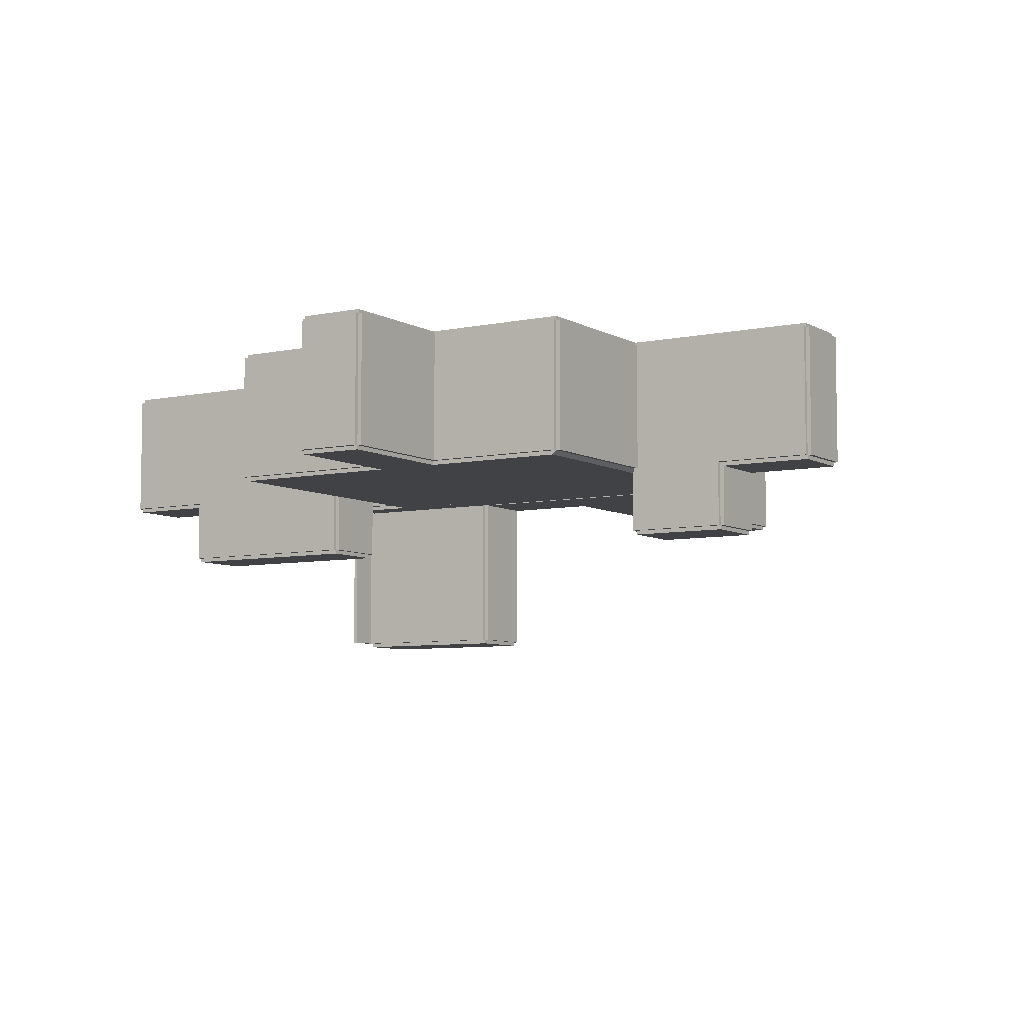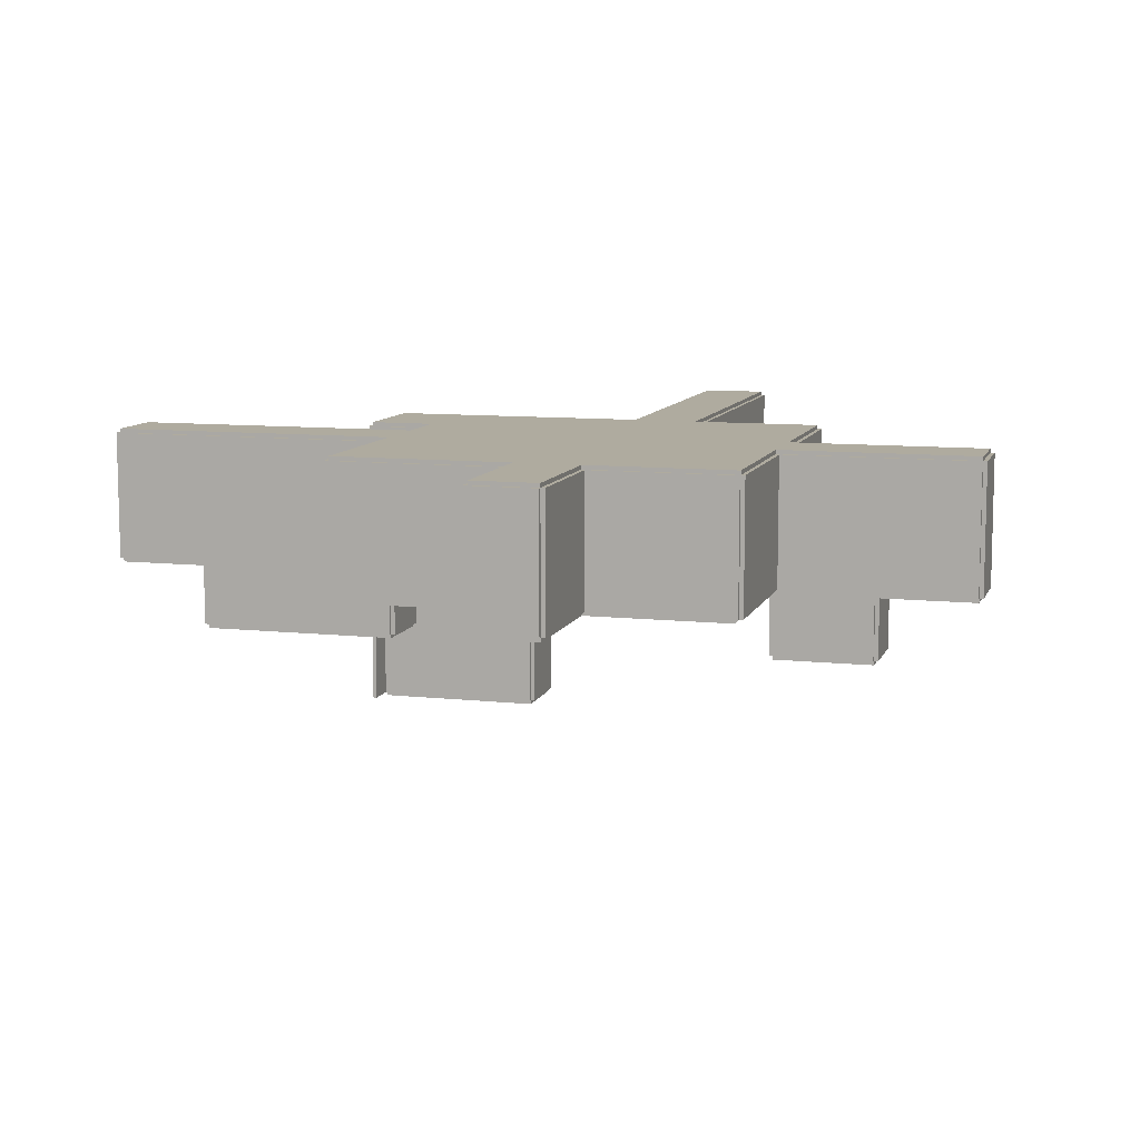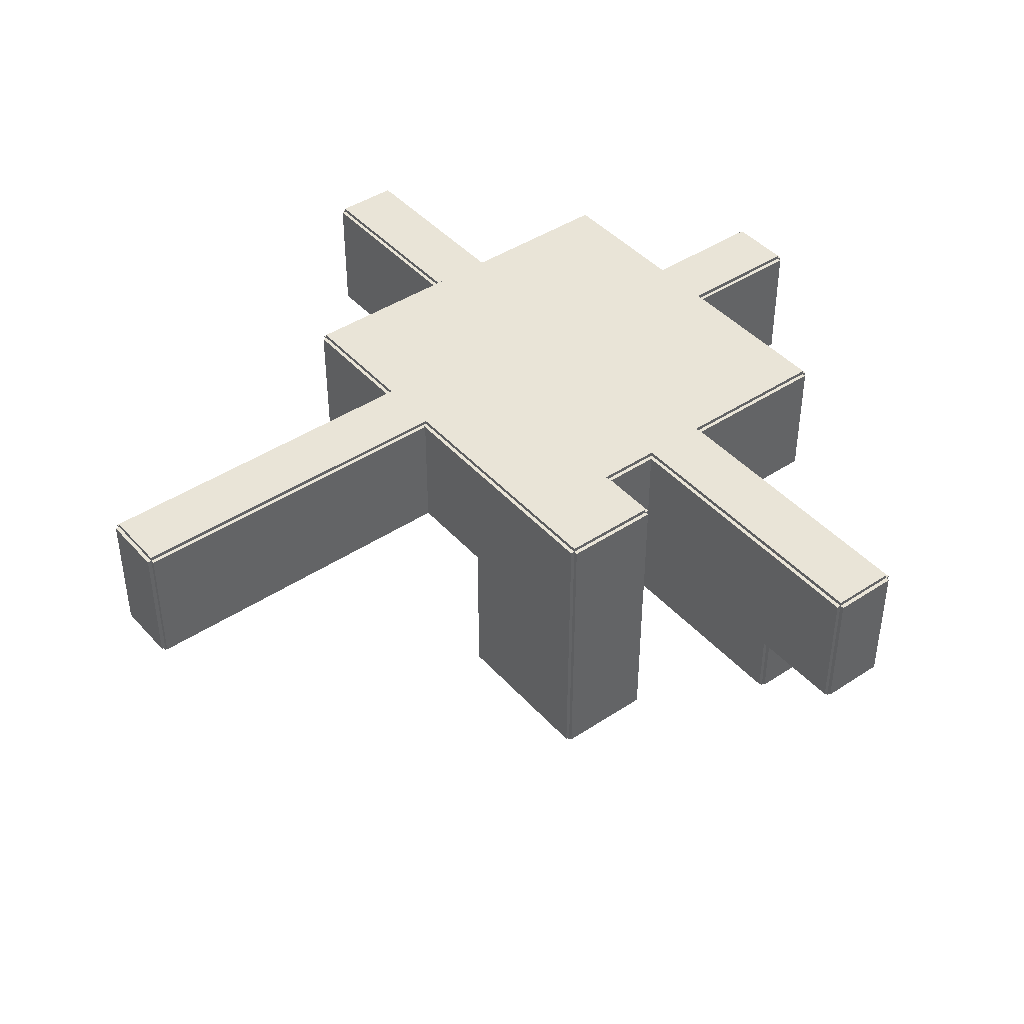
<metadata>
{"format":"obj","ext":"obj","renderer":"f3d","projection":"perspective","resolution":1024,"background":"white","views":[{"elev":-6.6,"azim":-147.9,"up":"+Y"},{"elev":9.6,"azim":-164.2,"up":"+Y"},{"elev":43.0,"azim":51.9,"up":"+Y"}]}
</metadata>
<code>
v  -192 8 -320
v  -192 8 -384
v  -256 8 -384
v  -256 8 -320
v  -256 0 -384
v  -192 0 -384
v  -192 0 -320
v  -256 0 -320
v  192 -320 384
v  192 -320 256
v  192 -328 256
v  192 -328 384
v  384 -320 256
v  384 -328 256
v  384 -320 384
v  384 -328 384
v  -96 8 -640
v  -96 0 -640
v  -96 0 -512
v  -96 8 -512
v  32 8 -640
v  32 0 -640
v  32 8 -512
v  32 0 -512
v  -256 0 256
v  -256 0 384
v  -384 0 384
v  -384 0 256
v  -256 8 256
v  -384 8 256
v  -384 8 384
v  -256 8 384
v  -384 0 192
v  384 0 192
v  384 0 -384
v  -384 0 -384
v  -376 -8 192
v  -376 -8 -384
v  376 -8 -384
v  376 -8 192
v  776 0 64
v  776 0 -64
v  784 -8 -64
v  784 -8 64
v  960 0 -64
v  960 0 64
v  960 -8 64
v  960 -8 -64
v  -384 -128 -64
v  -384 -128 64
v  -384 -136 64
v  -384 -136 -64
v  -576 -128 64
v  -576 -128 -64
v  -576 -136 -64
v  -576 -136 64
v  -768 0 64
v  -576 0 64
v  -576 0 -64
v  -768 0 -64
v  -584 -8 64
v  -768 -8 64
v  -584 -8 -64
v  -768 -8 -64
v  184 -8 256
v  184 -8 384
v  -384 -8 384
v  -384 -8 256
v  192 0 384
v  192 0 256
v  776 -128 -64
v  384 -128 -64
v  384 -128 64
v  776 -128 64
v  384 -136 -64
v  776 -136 -64
v  384 -136 64
v  776 -136 64
v  0 -8 1080
v  -128 -8 1080
v  -128 -8 384
v  0 -8 384
v  0 0 1080
v  -128 0 1080
v  0 0 384
v  -128 0 384
v  32 -8 -384
v  -96 -8 -384
v  -96 -8 -640
v  32 -8 -640
v  32 0 -384
v  -96 0 -384
v  576 -8 -64
v  576 -8 64
v  384 -8 64
v  384 -8 -64
v  576 0 -64
v  384 0 -64
v  384 0 64
v  576 0 64
v  512 -328 256
v  512 -328 384
v  512 -320 384
v  512 -320 256
v  -376 -8 248
v  504 -8 248
v  512 0 256
v  512 0 192
v  504 -8 192
v  384 256 -384
v  384 256 -64
v  392 256 -384
v  392 0 -384
v  392 256 -72
v  392 0 -72
v  960 256 -64
v  960 256 -72
v  960 0 -72
v  960 256 64
v  384 256 64
v  960 256 72
v  392 256 72
v  392 0 72
v  960 0 72
v  784 -128 -64
v  784 -128 64
v  968 0 -64
v  968 256 -64
v  968 0 64
v  968 256 64
v  384 256 192
v  392 0 184
v  392 256 184
v  192 256 -200
v  256 256 -200
v  256 128 -200
v  192 128 -200
v  256 128 -192
v  256 256 -192
v  192 256 -192
v  192 128 -192
v  384 256 -200
v  384 0 -200
v  256 0 -200
v  384 256 -192
v  384 0 -192
v  256 0 -192
v  64 256 -200
v  64 0 -200
v  56 0 -192
v  56 256 -192
v  192 0 -200
v  192 0 -192
v  192 -8 248
v  192 -320 248
v  512 -8 248
v  512 -320 248
v  -584 -128 -64
v  -584 -128 64
v  64 0 -320
v  56 0 -320
v  56 0 -384
v  64 0 -384
v  64 256 -384
v  56 256 -384
v  56 256 -320
v  64 256 -320
v  -384 0 64
v  -384 256 64
v  -384 256 384
v  -392 256 72
v  -392 0 72
v  -392 0 384
v  -392 256 384
v  -392 256 -72
v  -384 256 -64
v  -384 0 -64
v  -392 0 -72
v  -768 256 -64
v  -768 256 -72
v  -768 0 -72
v  -384 256 -384
v  -392 256 -384
v  -392 0 -384
v  -384 0 72
v  -384 -128 72
v  -576 -128 72
v  -576 0 72
v  -776 0 64
v  -776 256 64
v  -776 256 -64
v  -776 0 -64
v  -768 256 64
v  -384 -128 -72
v  -384 0 -72
v  -576 0 -72
v  -576 -128 -72
v  -768 0 72
v  -768 256 72
v  184 -320 384
v  184 -320 256
v  512 256 192
v  520 256 192
v  520 -320 192
v  512 -320 192
v  512 256 384
v  520 256 384
v  520 -320 384
v  56 0 -256
v  64 0 -256
v  56 256 -256
v  64 256 -256
v  -376 -8 64
v  -376 -128 64
v  -376 -128 -64
v  -376 -8 -64
v  64 128 -320
v  64 128 -256
v  56 128 -256
v  56 128 -320
v  -128 256 384
v  -384 0 392
v  -384 256 392
v  -128 0 392
v  -128 256 392
v  376 -8 64
v  376 -8 -64
v  376 -128 -64
v  376 -128 64
v  -136 0 392
v  -136 0 1080
v  -128 256 1080
v  -136 256 392
v  -136 256 1080
v  -96 256 -384
v  -384 256 -392
v  -384 0 -392
v  -104 256 -392
v  -104 0 -392
v  0 0 1088
v  -128 0 1088
v  0 256 1080
v  -128 256 1088
v  0 256 1088
v  8 0 392
v  8 0 1080
v  0 0 392
v  8 256 392
v  0 256 392
v  8 256 1080
v  32 256 -384
v  40 0 -392
v  40 256 -392
v  384 256 -392
v  384 0 -392
v  40 0 -640
v  32 256 -640
v  40 256 -640
v  776 0 -72
v  384 0 -72
v  384 -128 -72
v  776 -128 -72
v  384 0 72
v  776 0 72
v  384 -128 72
v  776 -128 72
v  192 256 384
v  192 256 392
v  192 0 392
v  0 256 384
v  512 0 184
v  512 256 184
v  -96 0 -648
v  32 0 -648
v  32 256 -648
v  -96 256 -648
v  -96 256 -640
v  -104 0 -640
v  -104 256 -640
v  512 -320 392
v  192 -320 392
v  512 256 392
v  960 264 -64
v  384 264 -64
v  960 264 64
v  384 264 64
v  -128 128 -384
v  -128 128 -256
v  -320 128 -256
v  -320 128 -384
v  -128 136 -384
v  -320 136 -384
v  -320 136 -256
v  -128 136 -256
v  -120 0 -288
v  -128 0 -288
v  -128 0 -296
v  -120 0 -296
v  -120 144 -296
v  -128 144 -296
v  -128 144 -288
v  -120 144 -288
v  -128 144 -344
v  -128 0 -344
v  -120 0 -344
v  -120 144 -344
v  -128 144 -352
v  -128 0 -352
v  -120 144 -352
v  -120 0 -352
v  -120 24 -296
v  -128 24 -296
v  -128 24 -344
v  -120 24 -344
v  -120 32 -344
v  -128 32 -344
v  -128 32 -296
v  -120 32 -296
v  -128 72 -296
v  -128 64 -296
v  -120 64 -296
v  -120 72 -296
v  -128 72 -344
v  -128 64 -344
v  -120 72 -344
v  -120 64 -344
v  -128 112 -296
v  -128 104 -296
v  -120 104 -296
v  -120 112 -296
v  -128 112 -344
v  -128 104 -344
v  -120 112 -344
v  -120 104 -344
v  -384 136 -320
v  -384 128 -320
v  -384 128 -256
v  -384 136 -256
v  -320 136 -320
v  -320 128 -320
v  -256 136 -256
v  -256 0 -256
v  -256 0 -248
v  -256 136 -248
v  -248 136 -256
v  -248 0 -256
v  -248 136 -248
v  -248 0 -248
v  -200 136 -256
v  -200 0 -256
v  -200 0 -248
v  -200 136 -248
v  -192 136 -256
v  -192 0 -256
v  -192 136 -248
v  -192 0 -248
v  -200 8 -256
v  -200 8 -248
v  -248 8 -248
v  -248 8 -256
v  -200 16 -256
v  -248 16 -256
v  -248 16 -248
v  -200 16 -248
v  -248 112 -256
v  -248 104 -256
v  -248 104 -254
v  -248 112 -254
v  -200 112 -256
v  -200 104 -256
v  -200 112 -254
v  -200 104 -254
v  -200 120 -256
v  -200 120 -255
v  -248 120 -255
v  -248 120 -256
v  -200 128 -256
v  -248 128 -256
v  -248 128 -255
v  -200 128 -255
v  -200 88 -256
v  -200 88 -253
v  -248 88 -253
v  -248 88 -256
v  -200 96 -256
v  -248 96 -256
v  -248 96 -253
v  -200 96 -253
v  -248 32 -256
v  -248 24 -256
v  -248 24 -249
v  -248 32 -249
v  -200 32 -256
v  -200 24 -256
v  -200 32 -249
v  -200 24 -249
v  -248 64 -256
v  -248 56 -256
v  -248 56 -251
v  -248 64 -251
v  -200 64 -256
v  -200 56 -256
v  -200 64 -251
v  -200 56 -251
v  -200 72 -256
v  -200 72 -252
v  -248 72 -252
v  -248 72 -256
v  -200 80 -256
v  -248 80 -256
v  -248 80 -252
v  -200 80 -252
v  -200 40 -256
v  -200 40 -250
v  -248 40 -250
v  -248 40 -256
v  -200 48 -256
v  -248 48 -256
v  -248 48 -250
v  -200 48 -250
v  -384 264 64
v  -384 264 -64
v  -768 264 64
v  -768 264 -64
v  0 264 384
v  -128 264 384
v  -128 264 1080
v  0 264 1080
v  32 264 -640
v  -96 264 -640
v  -96 264 -384
v  32 264 -384
v  -384 256 192
v  -384 264 192
v  -384 264 384
v  512 264 192
v  512 264 384
v  -384 264 -384
v  384 264 -384
v  384 264 192
g all
f 1 2 3 4
f 5 3 2 6
f 2 1 7 6
f 7 8 5 6
f 7 1 4 8
f 8 4 3 5
f 9 10 11 12
f 13 14 11 10
f 15 13 10 9
f 15 16 14 13
f 15 9 12 16
f 16 12 11 14
f 17 18 19 20
f 17 21 22 18
f 23 24 22 21
f 20 19 24 23
f 23 21 17 20
f 24 19 18 22
f 25 26 27 28
f 29 30 31 32
f 31 27 26 32
f 29 32 26 25
f 29 25 28 30
f 30 28 27 31
f 33 34 35 36
f 37 33 36 38
f 38 36 35 39
f 39 35 34 40
f 40 37 38 39
f 34 33 37 40
f 41 42 43 44
f 45 46 47 48
f 48 47 44 43
f 44 47 46 41
f 43 42 45 48
f 46 45 42 41
f 49 50 51 52
f 53 54 55 56
f 52 51 56 55
f 54 49 52 55
f 50 53 56 51
f 53 50 49 54
f 57 58 59 60
f 61 58 57 62
f 60 59 63 64
f 64 63 61 62
f 62 57 60 64
f 63 59 58 61
f 65 66 67 68
f 66 69 27 67
f 67 27 28
f 28 68 67
f 28 27 69
f 69 70 28
f 28 70 65 68
f 65 70 69 66
f 71 72 73 74
f 75 72 71 76
f 74 73 77 78
f 78 77 75 76
f 76 71 74 78
f 77 73 72 75
f 79 80 81 82
f 83 84 80 79
f 85 83 79 82
f 86 85 82 81
f 84 86 81 80
f 85 86 84 83
f 87 88 89 90
f 91 92 88 87
f 22 91 87 90
f 90 89 18
f 18 22 90
f 92 18 89 88
f 92 91 22
f 22 18 92
f 93 94 95 96
f 97 98 99 100
f 99 95 94 100
f 97 100 94 93
f 97 93 96 98
f 98 96 95 99
f 16 14 101
f 101 102 16
f 102 103 15
f 15 16 102
f 104 103 102 101
f 15 103 104
f 104 13 15
f 14 13 104
f 104 101 14
f 16 15 13
f 13 14 16
f 28 105 106 107
f 108 33 28 107
f 33 37 105
f 105 28 33
f 106 109 108 107
f 37 109 106 105
f 37 33 108
f 108 109 37
f 110 35 98 111
f 35 110 112 113
f 114 115 113 112
f 110 111 114 112
f 115 98 35 113
f 111 98 115 114
f 98 45 116
f 116 111 98
f 115 114 117
f 117 118 115
f 115 118 45
f 45 98 115
f 114 111 116
f 116 117 114
f 117 116 45 118
f 115 98 111
f 111 114 115
f 119 46 99 120
f 121 122 123 124
f 46 124 123 99
f 119 120 122 121
f 119 121 124 46
f 122 120 99 123
f 42 71 74
f 74 41 42
f 42 41 44
f 44 43 42
f 71 42 43
f 43 125 71
f 44 41 74
f 74 126 44
f 74 71 125
f 125 126 74
f 125 43 44
f 44 126 125
f 45 46 119
f 119 116 45
f 127 45 116
f 116 128 127
f 119 46 129
f 129 130 119
f 46 45 127
f 127 129 46
f 130 128 116 119
f 128 130 129 127
f 131 34 132 133
f 34 131 120
f 120 99 34
f 123 122 133
f 133 132 123
f 131 133 122
f 122 120 131
f 99 123 132
f 132 34 99
f 99 120 122
f 122 123 99
f 134 135 136 137
f 138 139 140 141
f 139 135 134 140
f 137 136 138 141
f 134 137 141 140
f 136 135 139 138
f 142 143 144 135
f 143 142 145 146
f 139 147 146 145
f 139 145 142
f 142 135 139
f 146 147 144 143
f 147 139 135
f 135 144 147
f 148 149 150 151
f 134 152 149 148
f 151 150 153 140
f 148 151 140
f 140 134 148
f 149 152 153 150
f 152 134 140
f 140 153 152
f 154 155 10 70
f 154 156 157 155
f 156 107 104 157
f 70 10 104 107
f 107 156 154 70
f 104 10 155 157
f 158 159 61
f 61 63 158
f 159 158 54
f 54 53 159
f 54 158 63
f 63 59 54
f 61 159 53
f 53 58 61
f 63 61 58
f 58 59 63
f 53 54 59
f 59 58 53
f 160 161 162 163
f 164 165 166 167
f 167 160 163 164
f 165 164 163 162
f 165 162 161 166
f 166 161 160 167
f 168 169 170 27
f 171 172 173 174
f 27 170 174 173
f 170 169 171 174
f 172 168 27 173
f 169 168 172 171
f 175 176 177 178
f 60 179 180 181
f 175 180 179 176
f 178 177 60 181
f 175 178 181 180
f 177 176 179 60
f 36 182 176
f 176 177 36
f 183 184 178
f 178 175 183
f 182 36 184 183
f 182 183 175
f 175 176 182
f 178 184 36
f 36 177 178
f 178 177 176
f 176 175 178
f 185 186 50 168
f 58 53 187 188
f 186 187 53
f 53 50 186
f 185 188 187 186
f 185 168 58 188
f 50 53 58
f 58 168 50
f 189 190 191 192
f 193 179 191 190
f 189 192 60
f 60 57 189
f 60 192 191
f 191 179 60
f 57 193 190 189
f 57 60 179
f 179 193 57
f 177 49 194 195
f 196 197 54 59
f 54 197 194
f 194 49 54
f 196 195 194 197
f 59 177 195 196
f 54 49 177
f 177 59 54
f 171 172 168
f 168 169 171
f 57 198 199
f 199 193 57
f 193 199 171
f 171 169 193
f 57 168 172
f 172 198 57
f 199 198 172
f 172 171 199
f 57 193 169
f 169 168 57
f 200 66 65
f 65 201 200
f 10 201 65
f 65 70 10
f 10 70 69
f 69 9 10
f 9 69 66
f 66 200 9
f 65 66 69
f 69 70 65
f 201 10 9
f 9 200 201
f 202 203 204 205
f 202 205 103 206
f 207 208 204 203
f 207 206 103 208
f 207 203 202 206
f 208 103 205 204
f 149 150 209
f 209 210 149
f 211 151 148
f 148 212 211
f 149 148 151
f 151 150 149
f 210 212 148
f 148 149 210
f 150 151 211
f 211 209 150
f 212 210 209 211
f 213 214 215 216
f 215 214 50
f 50 49 215
f 216 215 49 177
f 50 214 213
f 213 168 50
f 177 168 213 216
f 49 50 168
f 168 177 49
f 217 218 219 220
f 167 166 211
f 211 212 167
f 167 212 218 217
f 166 220 219 211
f 217 220 166
f 166 167 217
f 218 212 211
f 211 219 218
f 27 170 221
f 221 86 27
f 222 223 170
f 170 27 222
f 224 225 223 222
f 225 221 170 223
f 86 224 222 27
f 225 224 86 221
f 226 227 228 229
f 229 228 72
f 72 73 229
f 227 98 72 228
f 226 229 73 99
f 227 226 99
f 99 98 227
f 73 72 98
f 98 99 73
f 230 224 84 231
f 232 225 233 234
f 234 231 84 232
f 224 230 233
f 233 225 224
f 233 230 231 234
f 84 224 225
f 225 232 84
f 92 235 182
f 182 36 92
f 236 237 36
f 36 182 236
f 238 239 237 236
f 182 235 238 236
f 239 92 36 237
f 235 92 239 238
f 240 241 84
f 84 83 240
f 242 232 243 244
f 243 241 240 244
f 244 240 83 242
f 241 243 232
f 232 84 241
f 84 232 242
f 242 83 84
f 245 246 83 247
f 248 249 242 250
f 242 83 246 250
f 248 250 246 245
f 248 245 247 249
f 83 242 249
f 249 247 83
f 35 110 251
f 251 91 35
f 252 253 254 255
f 255 254 110
f 110 35 255
f 110 254 253 251
f 35 91 252 255
f 251 253 252 91
f 252 91 22
f 22 256 252
f 257 251 253
f 253 258 257
f 252 253 251
f 251 91 252
f 252 256 258
f 258 253 252
f 258 256 22 257
f 91 251 257
f 257 22 91
f 72 71 42
f 42 98 72
f 42 259 260 98
f 261 260 259 262
f 261 262 71
f 71 72 261
f 42 71 262 259
f 260 261 72 98
f 41 74 73
f 73 99 41
f 41 99 263 264
f 264 263 265 266
f 73 74 266
f 266 265 73
f 264 266 74 41
f 99 73 265 263
f 69 267 268 269
f 267 69 85 270
f 269 268 249
f 249 247 269
f 268 267 270 249
f 247 85 69 269
f 85 247 249
f 249 270 85
f 132 34 131
f 131 133 132
f 108 34 132
f 132 271 108
f 202 272 133
f 133 131 202
f 132 133 272
f 272 271 132
f 108 202 131
f 131 34 108
f 272 202 108 271
f 273 274 22
f 22 18 273
f 275 276 277 257
f 257 22 274 275
f 276 275 274 273
f 276 273 18 277
f 22 257 277
f 277 18 22
f 239 278 18
f 18 92 239
f 238 235 277
f 277 279 238
f 92 235 238
f 238 239 92
f 279 277 18 278
f 239 238 279
f 279 278 239
f 92 18 277
f 277 235 92
f 103 280 281 9
f 268 282 206
f 206 267 268
f 268 281 280 282
f 280 103 206
f 206 282 280
f 9 267 206
f 206 103 9
f 281 268 267
f 267 9 281
f 120 111 116
f 116 119 120
f 283 116 111 284
f 120 119 285
f 285 286 120
f 285 283 284 286
f 285 119 116 283
f 286 284 111 120
f 287 288 289 290
f 291 292 293 294
f 293 289 288 294
f 291 294 288 287
f 291 287 290 292
f 292 290 289 293
f 295 296 297 298
f 299 300 301 302
f 302 295 298 299
f 300 299 298 297
f 300 297 296 301
f 301 296 295 302
f 303 304 305 306
f 303 307 308 304
f 309 310 308 307
f 306 305 310 309
f 309 307 303 306
f 305 304 308 310
f 311 312 313 314
f 315 316 317 318
f 318 311 314 315
f 316 315 314 313
f 316 313 312 317
f 317 312 311 318
f 319 320 321 322
f 319 323 324 320
f 325 326 324 323
f 322 321 326 325
f 325 323 319 322
f 321 320 324 326
f 327 328 329 330
f 327 331 332 328
f 333 334 332 331
f 330 329 334 333
f 333 331 327 330
f 329 328 332 334
f 335 336 337 338
f 335 339 340 336
f 340 339 293
f 293 289 340
f 289 293 338
f 338 337 289
f 293 339 335 338
f 289 337 336 340
f 341 342 343 344
f 341 345 346 342
f 347 348 346 345
f 344 343 348 347
f 347 345 341 344
f 348 343 342 346
f 349 350 351 352
f 349 353 354 350
f 355 356 354 353
f 352 351 356 355
f 355 353 349 352
f 356 351 350 354
f 357 358 359 360
f 361 362 363 364
f 363 359 358 364
f 361 364 358 357
f 361 357 360 362
f 362 360 359 363
f 365 366 367 368
f 365 369 370 366
f 371 372 370 369
f 368 367 372 371
f 371 369 365 368
f 372 367 366 370
f 373 374 375 376
f 377 378 379 380
f 379 375 374 380
f 377 380 374 373
f 377 373 376 378
f 378 376 375 379
f 381 382 383 384
f 385 386 387 388
f 387 383 382 388
f 385 388 382 381
f 385 381 384 386
f 386 384 383 387
f 389 390 391 392
f 389 393 394 390
f 395 396 394 393
f 392 391 396 395
f 395 393 389 392
f 396 391 390 394
f 397 398 399 400
f 397 401 402 398
f 403 404 402 401
f 400 399 404 403
f 403 401 397 400
f 404 399 398 402
f 405 406 407 408
f 409 410 411 412
f 411 407 406 412
f 409 412 406 405
f 409 405 408 410
f 410 408 407 411
f 413 414 415 416
f 417 418 419 420
f 419 415 414 420
f 417 420 414 413
f 417 413 416 418
f 418 416 415 419
f 421 169 176 422
f 179 193 423
f 423 424 179
f 423 421 422 424
f 179 424 422
f 422 176 179
f 421 423 193 169
f 193 179 176
f 176 169 193
f 425 426 427 428
f 428 427 232 242
f 425 428 242 270
f 270 221 426 425
f 427 426 221 232
f 232 221 270
f 270 242 232
f 429 430 431 432
f 432 431 235 251
f 429 432 251 257
f 257 277 430 429
f 431 430 277 235
f 235 277 257
f 257 251 235
f 433 202 206
f 206 170 433
f 434 433 170 435
f 202 436 437
f 437 206 202
f 437 435 170 206
f 437 436 434 435
f 434 436 202 433
f 131 433 182 110
f 438 182 433
f 433 434 438
f 439 110 182 438
f 440 131 110 439
f 439 438 434 440
f 433 131 440
f 440 434 433

</code>
